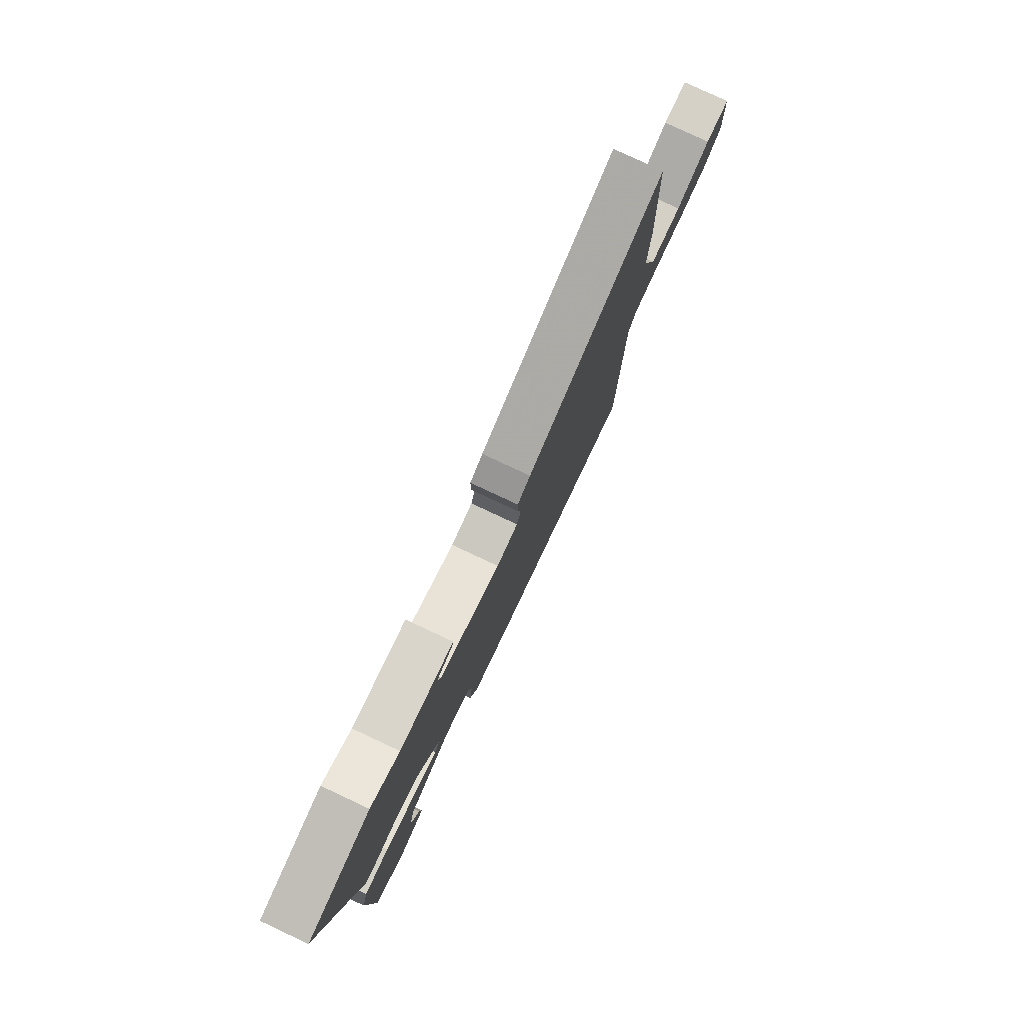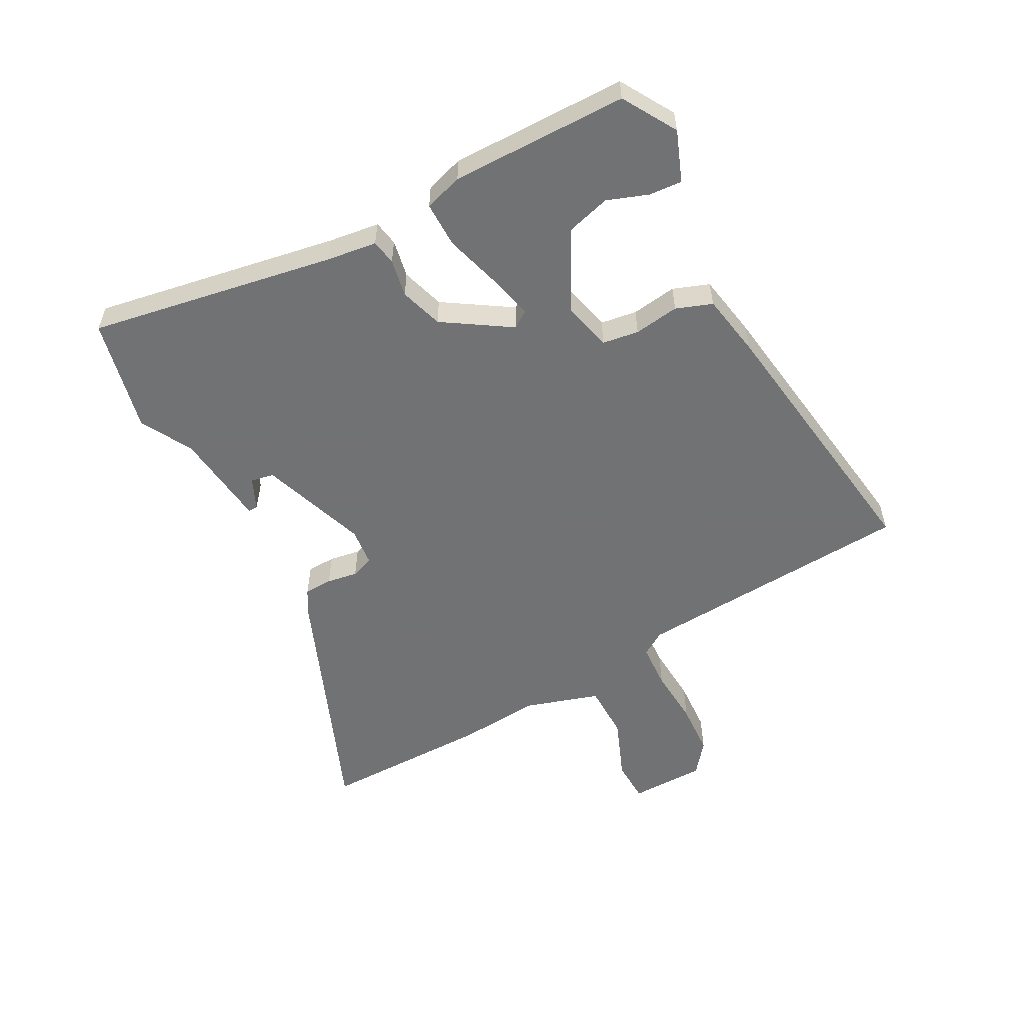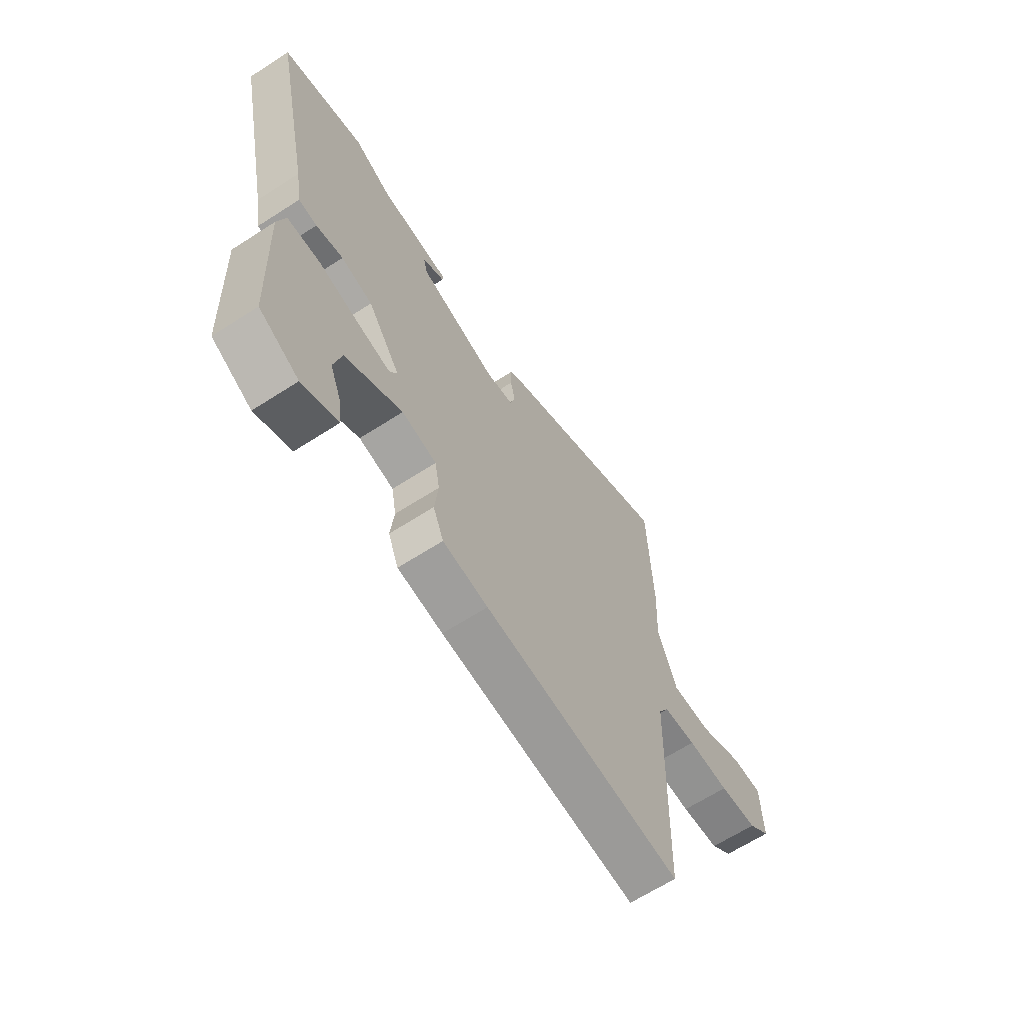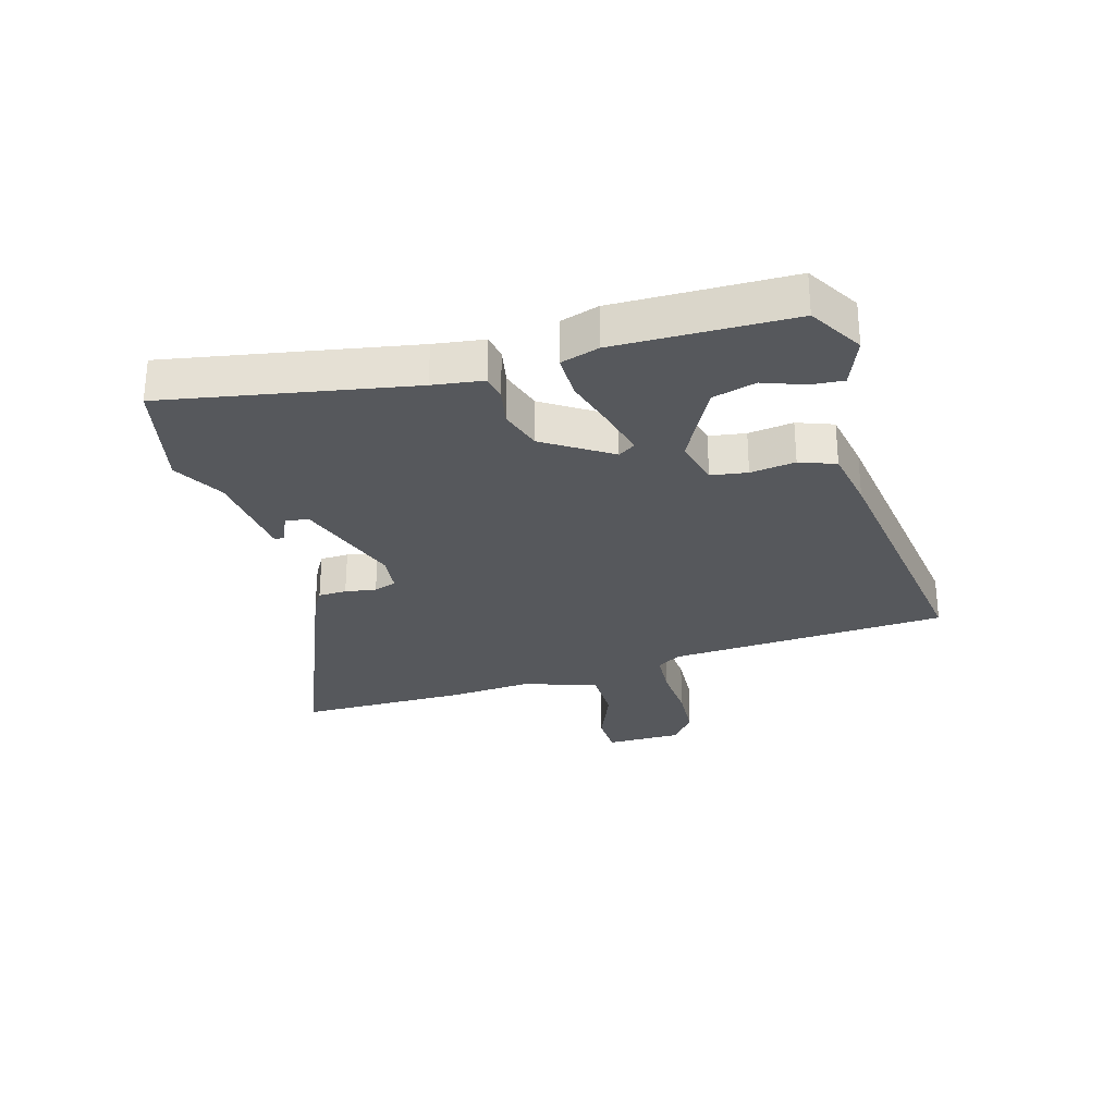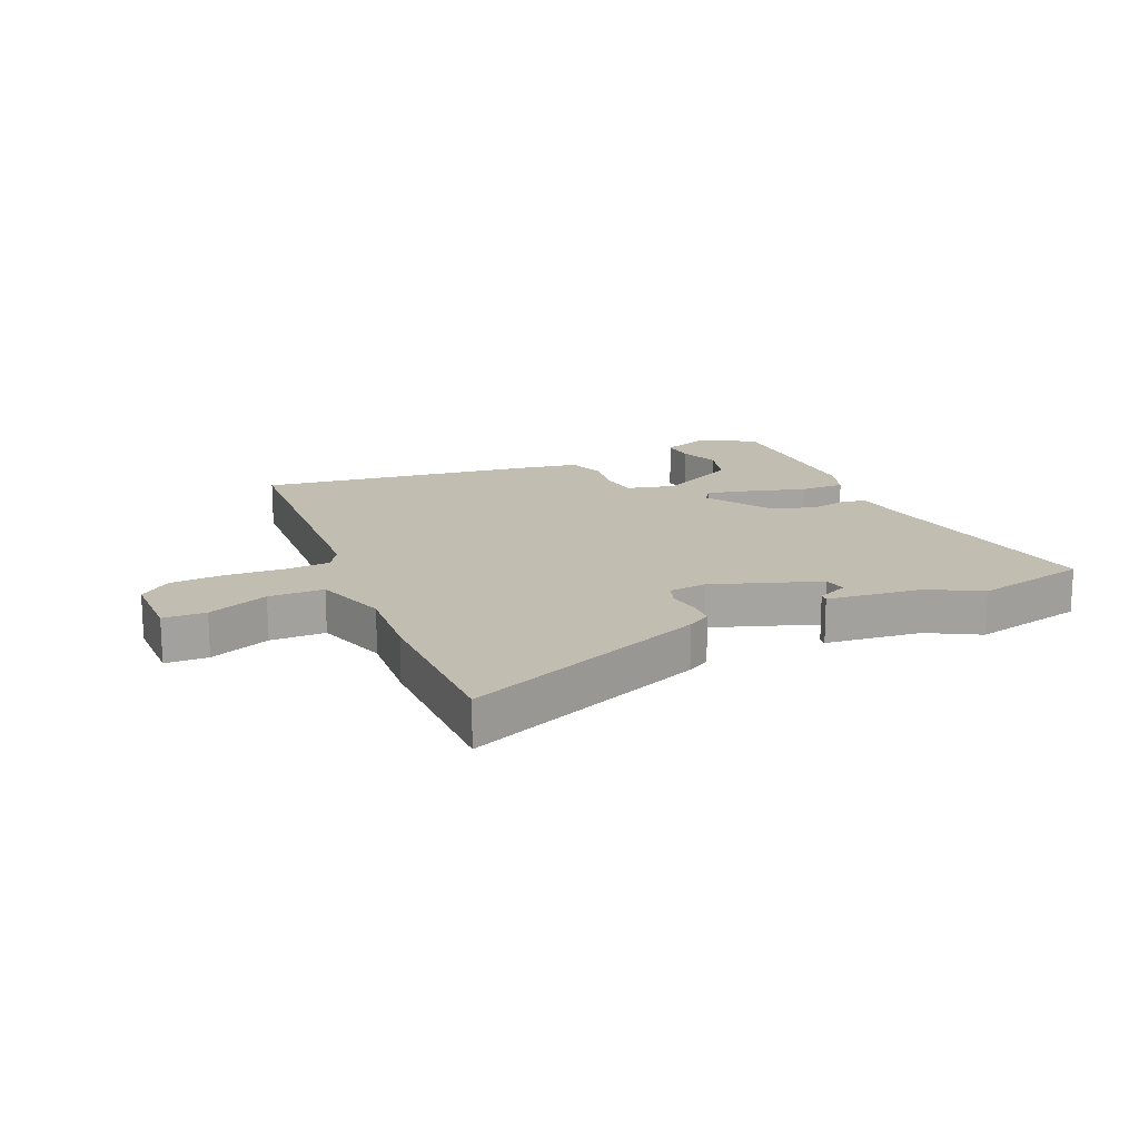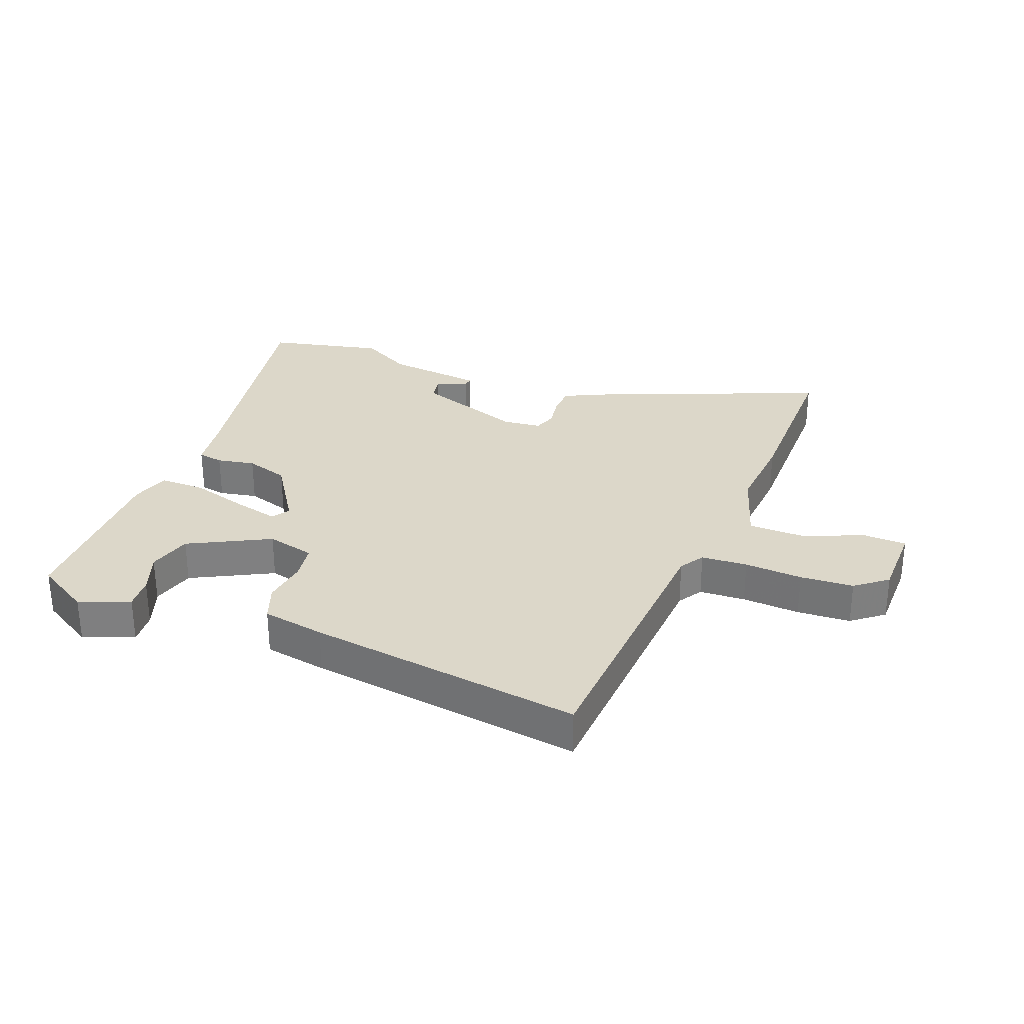
<metadata>
{"format":"obj","ext":"obj","renderer":"f3d","projection":"perspective","resolution":1024,"background":"white","views":[{"elev":79.3,"azim":115.1,"up":"+Z"},{"elev":-55.6,"azim":120.2,"up":"+Y"},{"elev":-64.9,"azim":123.0,"up":"+Z"},{"elev":-28.3,"azim":107.8,"up":"+Y"},{"elev":16.9,"azim":-21.9,"up":"+Y"},{"elev":30.3,"azim":-157.0,"up":"+Y"}]}
</metadata>
<code>
v 0.393 0.07 0.528
v 0.581 0.07 0.479
v 0.495 0.07 0.075
v 0.481 0.07 -0.008
v 0.439 0.07 -0.014
v 0.377 0.07 0
v 0.305 0.07 -0.02
v 0.23 0.07 -0.128
v 0.248 0.07 -0.157
v 0.324 0.07 -0.141
v 0.418 0.07 -0.117
v 0.493 0.07 -0.119
v 0.511 0.07 -0.183
v 0.499 0.07 -0.476
v 0.408 0.07 -0.526
v 0.326 0.07 -0.491
v 0.332 0.07 -0.437
v 0.359 0.07 -0.37
v 0.341 0.07 -0.297
v 0.21 0.07 -0.224
v 0.13 0.07 -0.241
v 0.119 0.07 -0.301
v 0.127 0.07 -0.376
v 0.103 0.07 -0.435
v -0.001 0.07 -0.45
v -0.458 0.07 -0.498
v -0.471 0.07 -0.032
v -0.495 0.07 0.009
v -0.571 0.07 0.016
v -0.667 0.07 0.013
v -0.755 0.07 0.021
v -0.806 0.07 0.064
v -0.803 0.07 0.189
v -0.732 0.07 0.189
v -0.632 0.07 0.145
v -0.54 0.07 0.143
v -0.497 0.07 0.265
v -0.503 0.07 0.401
v -0.494 0.07 0.683
v -0.094 0.07 0.505
v -0.056 0.07 0.481
v -0.056 0.07 0.434
v -0.066 0.07 0.383
v -0.054 0.07 0.345
v 0.009 0.07 0.336
v 0.189 0.07 0.392
v 0.198 0.07 0.43
v 0.147 0.07 0.455
v 0.146 0.07 0.471
v 0.307 0.07 0.484
v 0.393 0 0.528
v 0.581 0 0.479
v 0.495 0 0.075
v 0.481 0 -0.008
v 0.439 0 -0.014
v 0.377 0 0
v 0.305 0 -0.02
v 0.23 0 -0.128
v 0.248 0 -0.157
v 0.324 0 -0.141
v 0.418 0 -0.117
v 0.493 0 -0.119
v 0.511 0 -0.183
v 0.499 0 -0.476
v 0.408 0 -0.526
v 0.326 0 -0.491
v 0.332 0 -0.437
v 0.359 0 -0.37
v 0.341 0 -0.297
v 0.21 0 -0.224
v 0.13 0 -0.241
v 0.119 0 -0.301
v 0.127 0 -0.376
v 0.103 0 -0.435
v -0.001 0 -0.45
v -0.458 0 -0.498
v -0.471 0 -0.032
v -0.495 0 0.009
v -0.571 0 0.016
v -0.667 0 0.013
v -0.755 0 0.021
v -0.806 0 0.064
v -0.803 0 0.189
v -0.732 0 0.189
v -0.632 0 0.145
v -0.54 0 0.143
v -0.497 0 0.265
v -0.503 0 0.401
v -0.494 0 0.683
v -0.094 0 0.505
v -0.056 0 0.481
v -0.056 0 0.434
v -0.066 0 0.383
v -0.054 0 0.345
v 0.009 0 0.336
v 0.189 0 0.392
v 0.198 0 0.43
v 0.147 0 0.455
v 0.146 0 0.471
v 0.307 0 0.484
f 47 48 49 50
f 46 47 50
f 1 2 3
f 50 1 3
f 46 50 3
f 4 5 6
f 3 4 6
f 46 3 6
f 45 46 6
f 44 45 6 7
f 41 42 43
f 40 41 43
f 39 40 43
f 38 39 43
f 37 38 43
f 36 37 43 44
f 33 34 35
f 32 33 35
f 31 32 35
f 30 31 35
f 29 30 35
f 28 29 35 36
f 44 7 8
f 36 44 8
f 28 36 8
f 27 28 8
f 25 26 27
f 24 25 27
f 23 24 27
f 22 23 27
f 16 17 18
f 15 16 18
f 14 15 18
f 13 14 18
f 12 13 18
f 12 18 19
f 11 12 19
f 10 11 19
f 9 10 19 20
f 9 20 21
f 8 9 21
f 27 8 21
f 21 22 27
f 100 99 98 97
f 100 97 96
f 53 52 51
f 53 51 100
f 53 100 96
f 56 55 54
f 56 54 53
f 56 53 96
f 56 96 95
f 57 56 95 94
f 93 92 91
f 93 91 90
f 93 90 89
f 93 89 88
f 93 88 87
f 94 93 87 86
f 85 84 83
f 85 83 82
f 85 82 81
f 85 81 80
f 85 80 79
f 86 85 79 78
f 58 57 94
f 58 94 86
f 58 86 78
f 58 78 77
f 77 76 75
f 77 75 74
f 77 74 73
f 77 73 72
f 68 67 66
f 68 66 65
f 68 65 64
f 68 64 63
f 68 63 62
f 69 68 62
f 69 62 61
f 69 61 60
f 70 69 60 59
f 71 70 59
f 71 59 58
f 71 58 77
f 77 72 71
f 1 51 52 2
f 2 52 53 3
f 3 53 54 4
f 4 54 55 5
f 5 55 56 6
f 6 56 57 7
f 7 57 58 8
f 8 58 59 9
f 9 59 60 10
f 10 60 61 11
f 11 61 62 12
f 12 62 63 13
f 13 63 64 14
f 14 64 65 15
f 15 65 66 16
f 16 66 67 17
f 17 67 68 18
f 18 68 69 19
f 19 69 70 20
f 20 70 71 21
f 21 71 72 22
f 22 72 73 23
f 23 73 74 24
f 24 74 75 25
f 25 75 76 26
f 26 76 77 27
f 27 77 78 28
f 28 78 79 29
f 29 79 80 30
f 30 80 81 31
f 31 81 82 32
f 32 82 83 33
f 33 83 84 34
f 34 84 85 35
f 35 85 86 36
f 36 86 87 37
f 37 87 88 38
f 38 88 89 39
f 39 89 90 40
f 40 90 91 41
f 41 91 92 42
f 42 92 93 43
f 43 93 94 44
f 44 94 95 45
f 45 95 96 46
f 46 96 97 47
f 47 97 98 48
f 48 98 99 49
f 49 99 100 50
f 50 100 51 1

</code>
